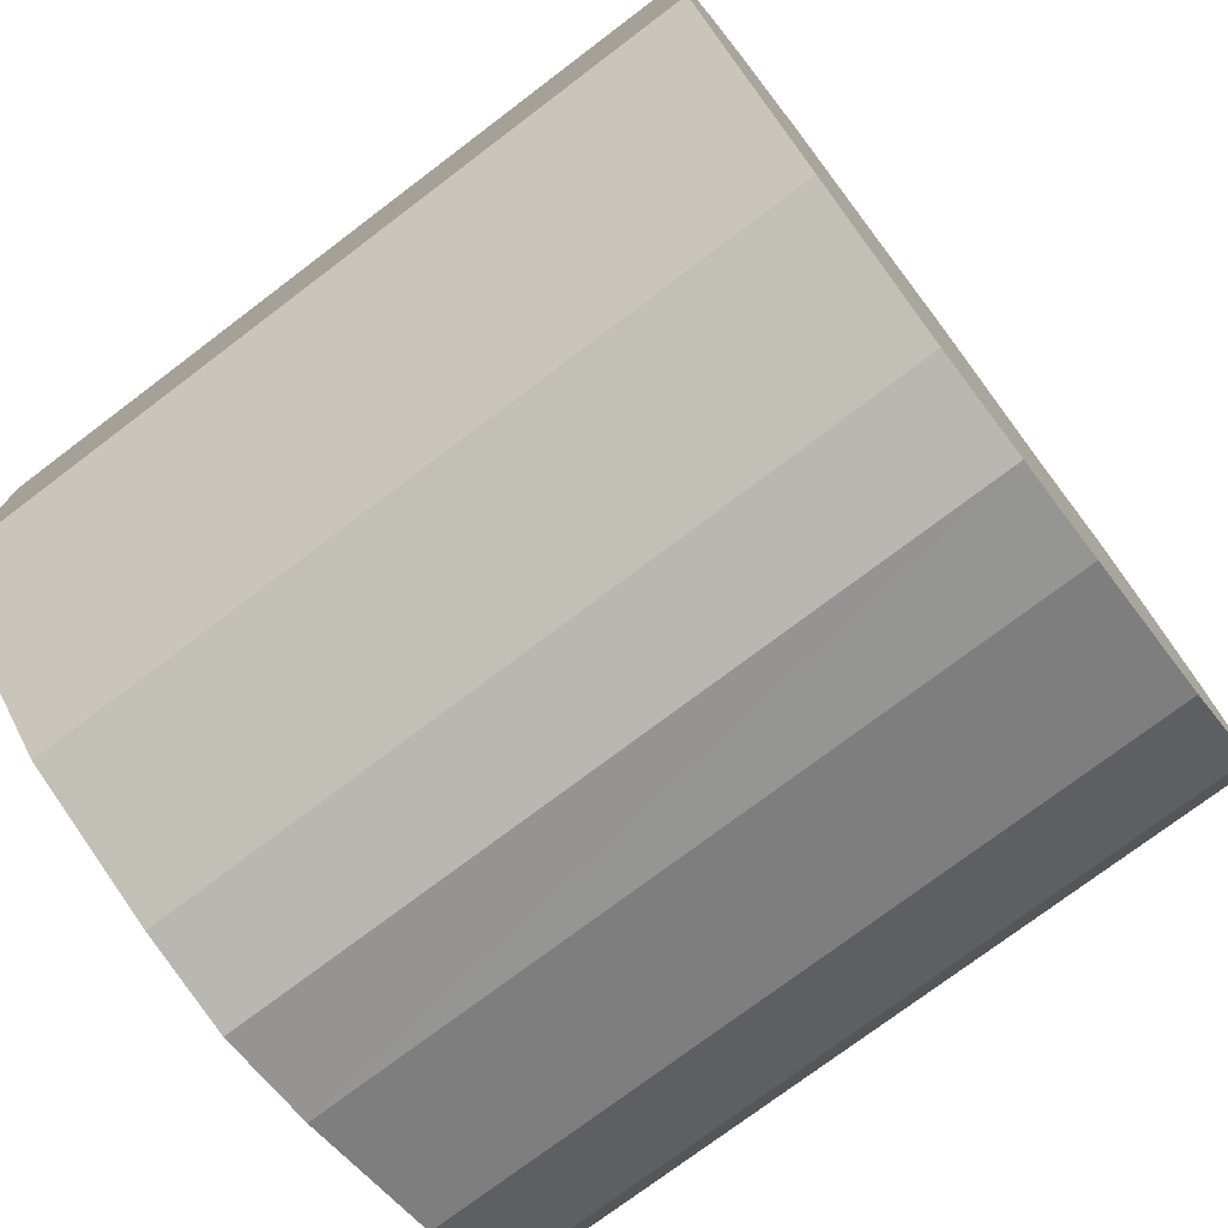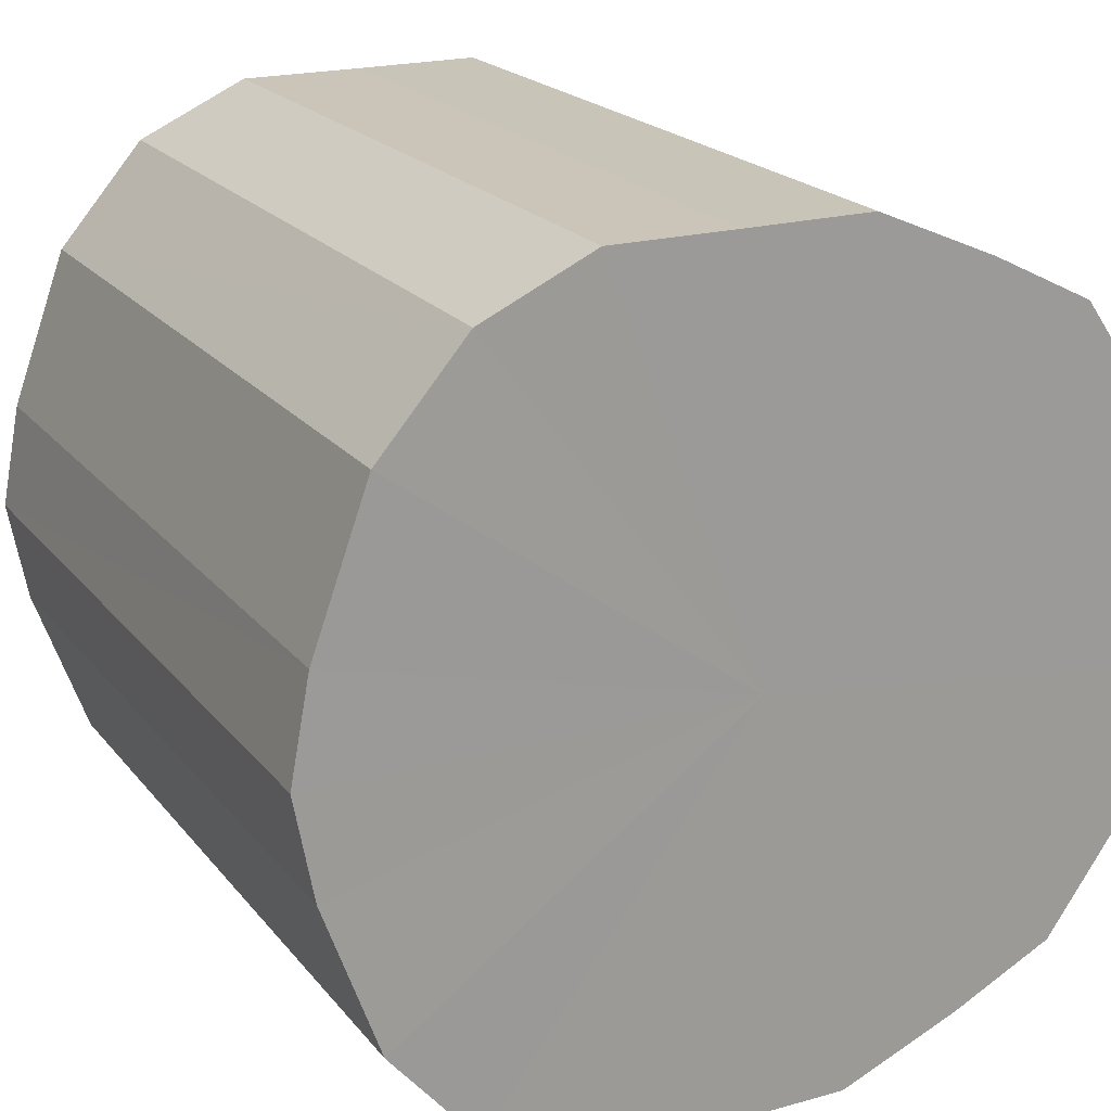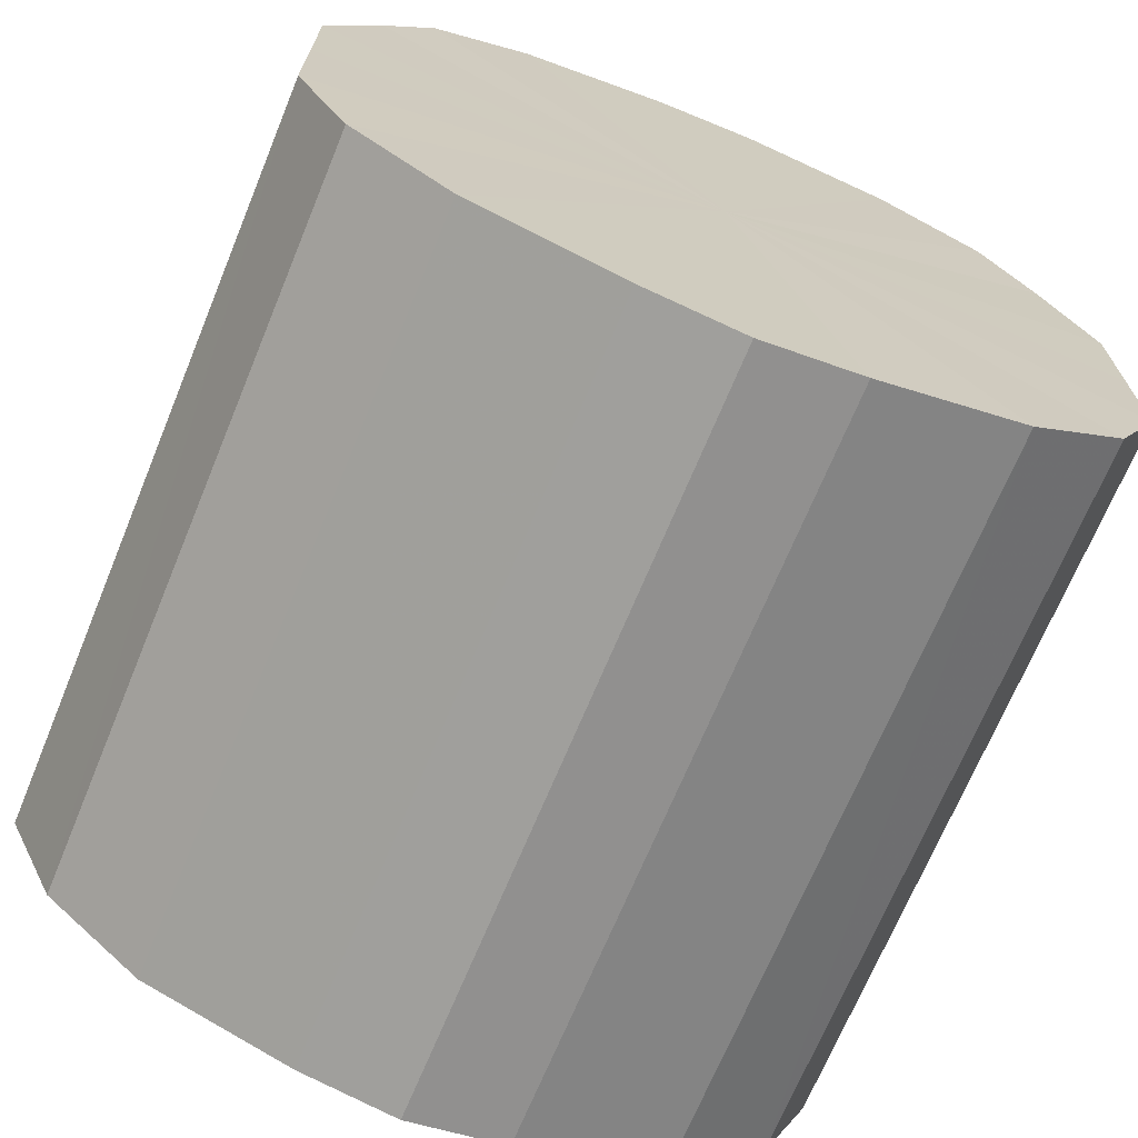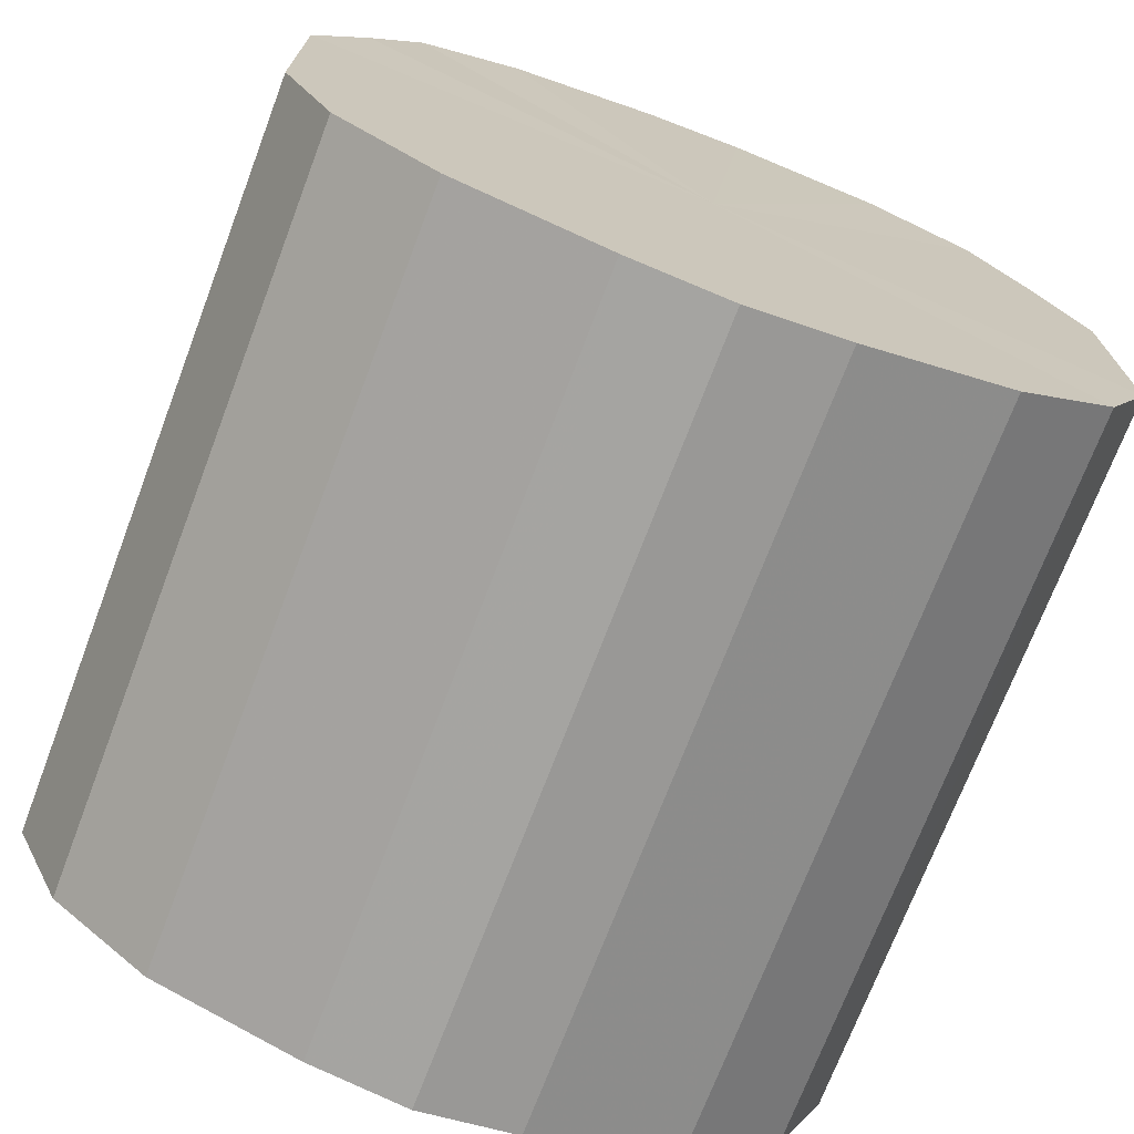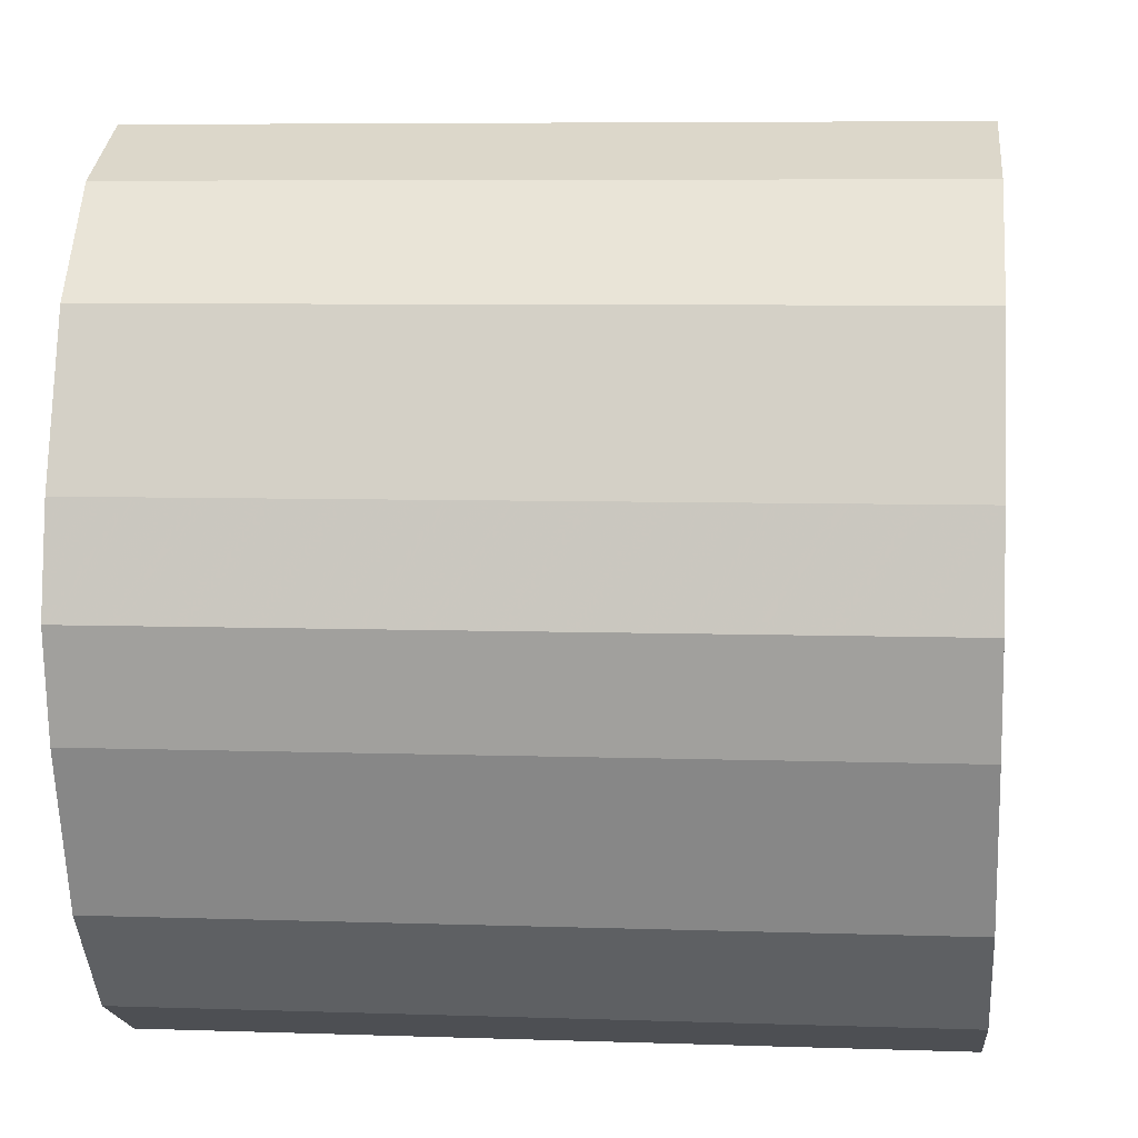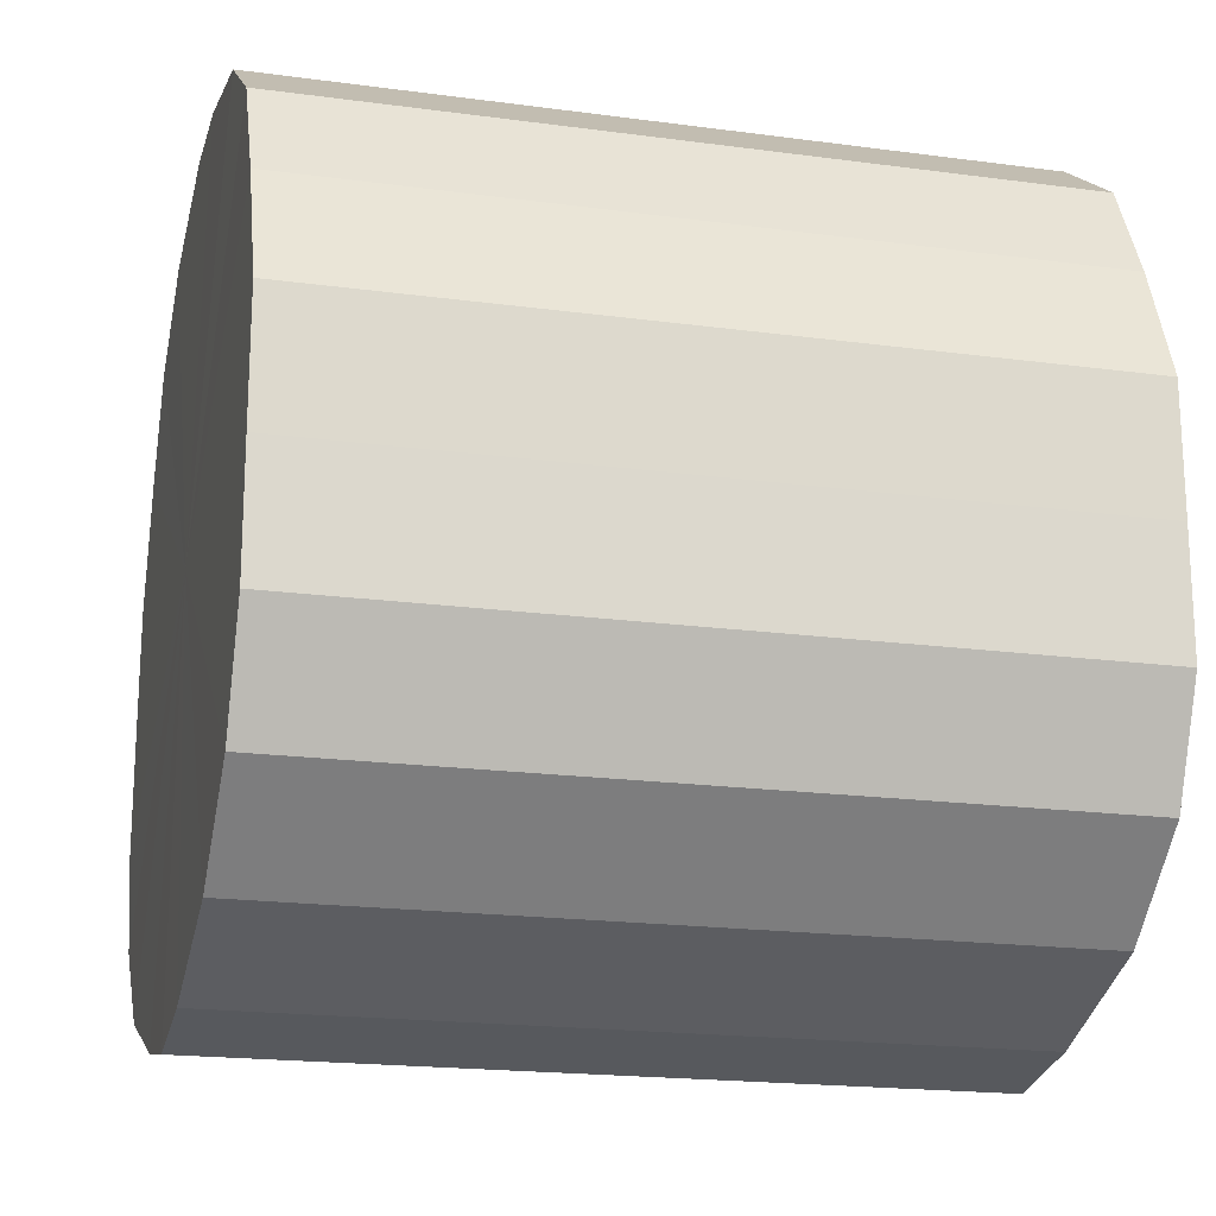
<metadata>
{"format":"obj","ext":"obj","renderer":"f3d","projection":"perspective","resolution":1024,"background":"white","views":[{"elev":-75.3,"azim":-142.9,"up":"+Z"},{"elev":20.3,"azim":-116.9,"up":"+Y"},{"elev":-69.5,"azim":67.6,"up":"+Z"},{"elev":-72.0,"azim":69.2,"up":"+Z"},{"elev":6.7,"azim":-174.2,"up":"+Y"},{"elev":-19.1,"azim":165.7,"up":"+Z"}]}
</metadata>
<code>
o 20469
v 2200 1866 3.75
v 2200 1866 3.754
v 2200 1866 3.75
v 2200 1866 3.765
v 2200 1866 3.754
v 2200 1865 3.754
v 2200 1865 3.754
v 2200 1866 3.782
v 2200 1866 3.765
v 2200 1865 3.765
v 2200 1865 3.765
v 2200 1866 3.803
v 2200 1866 3.782
v 2200 1865 3.782
v 2200 1865 3.782
v 2200 1866 3.828
v 2200 1866 3.803
v 2200 1865 3.803
v 2200 1865 3.803
v 2200 1866 3.853
v 2200 1866 3.828
v 2200 1865 3.828
v 2200 1865 3.828
v 2200 1866 3.876
v 2200 1866 3.853
v 2200 1865 3.853
v 2200 1865 3.853
v 2200 1866 3.896
v 2200 1866 3.876
v 2200 1865 3.876
v 2200 1865 3.876
v 2200 1866 3.91
v 2200 1866 3.896
v 2200 1865 3.896
v 2200 1865 3.896
v 2200 1866 3.917
v 2200 1866 3.91
v 2200 1865 3.91
v 2200 1865 3.91
v 2200 1865 3.917
v 2200 1866 3.917
v 2200 1865 3.917
v 2200 1866 3.75
v 2200 1866 3.754
v 2200 1866 3.754
v 2200 1866 3.765
v 2200 1866 3.765
v 2200 1865 3.754
v 2200 1866 3.75
v 2200 1865 3.765
v 2200 1865 3.754
v 2200 1866 3.782
v 2200 1866 3.782
v 2200 1865 3.782
v 2200 1865 3.765
v 2200 1865 3.803
v 2200 1865 3.782
v 2200 1866 3.803
v 2200 1866 3.803
v 2200 1865 3.828
v 2200 1865 3.803
v 2200 1865 3.853
v 2200 1865 3.828
v 2200 1866 3.828
v 2200 1866 3.828
v 2200 1865 3.876
v 2200 1865 3.853
v 2200 1865 3.896
v 2200 1865 3.876
v 2200 1866 3.853
v 2200 1866 3.853
v 2200 1865 3.91
v 2200 1865 3.896
v 2200 1865 3.917
v 2200 1865 3.91
v 2200 1866 3.876
v 2200 1866 3.876
v 2200 1866 3.917
v 2200 1865 3.917
v 2200 1866 3.91
v 2200 1866 3.917
v 2200 1866 3.896
v 2200 1866 3.896
v 2200 1866 3.91
v 2200 1866 3.834
v 2200 1866 3.754
v 2200 1866 3.75
v 2200 1866 3.765
v 2200 1865 3.754
v 2200 1866 3.782
v 2200 1865 3.765
v 2200 1866 3.803
v 2200 1865 3.782
v 2200 1866 3.828
v 2200 1865 3.803
v 2200 1866 3.853
v 2200 1865 3.828
v 2200 1866 3.876
v 2200 1865 3.853
v 2200 1866 3.896
v 2200 1865 3.876
v 2200 1866 3.91
v 2200 1865 3.896
v 2200 1866 3.917
v 2200 1865 3.91
v 2200 1865 3.917
v 2200 1866 3.834
v 2200 1866 3.75
v 2200 1866 3.754
v 2200 1865 3.754
v 2200 1866 3.765
v 2200 1865 3.765
v 2200 1866 3.782
v 2200 1865 3.782
v 2200 1866 3.803
v 2200 1865 3.803
v 2200 1866 3.828
v 2200 1865 3.828
v 2200 1866 3.853
v 2200 1865 3.853
v 2200 1866 3.876
v 2200 1865 3.876
v 2200 1866 3.896
v 2200 1865 3.896
v 2200 1866 3.91
v 2200 1865 3.91
v 2200 1866 3.917
v 2200 1865 3.917
f 1 2 3
f 2 4 5
f 6 1 7
f 4 8 9
f 10 6 11
f 8 12 13
f 14 10 15
f 12 16 17
f 18 14 19
f 16 20 21
f 22 18 23
f 20 24 25
f 26 22 27
f 24 28 29
f 30 26 31
f 28 32 33
f 34 30 35
f 32 36 37
f 38 34 39
f 36 40 41
f 40 38 42
f 43 44 45
f 45 46 47
f 48 49 43
f 50 51 48
f 47 52 53
f 54 55 50
f 56 57 54
f 53 58 59
f 60 61 56
f 62 63 60
f 59 64 65
f 66 67 62
f 68 69 66
f 65 70 71
f 72 73 68
f 74 75 72
f 71 76 77
f 78 79 74
f 80 81 78
f 77 82 83
f 83 84 80
f 85 86 87
f 85 88 86
f 85 87 89
f 85 90 88
f 85 89 91
f 85 92 90
f 85 91 93
f 85 94 92
f 85 93 95
f 85 96 94
f 85 95 97
f 85 98 96
f 85 97 99
f 85 100 98
f 85 99 101
f 85 102 100
f 85 101 103
f 85 104 102
f 85 103 105
f 85 106 104
f 85 105 106
f 107 108 109
f 107 110 108
f 107 109 111
f 107 112 110
f 107 111 113
f 107 114 112
f 107 113 115
f 107 116 114
f 107 115 117
f 107 118 116
f 107 117 119
f 107 120 118
f 107 119 121
f 107 122 120
f 107 121 123
f 107 124 122
f 107 123 125
f 107 126 124
f 107 125 127
f 107 128 126
f 107 127 128

</code>
